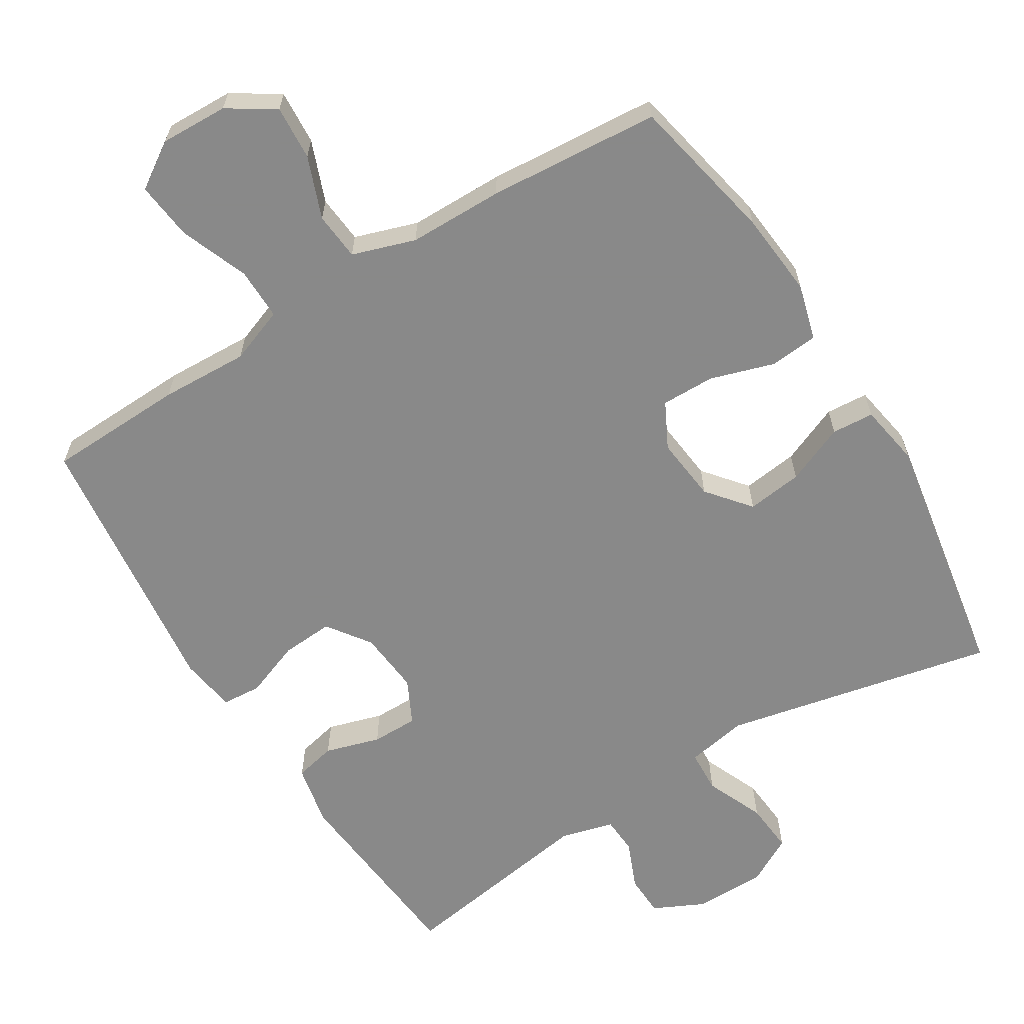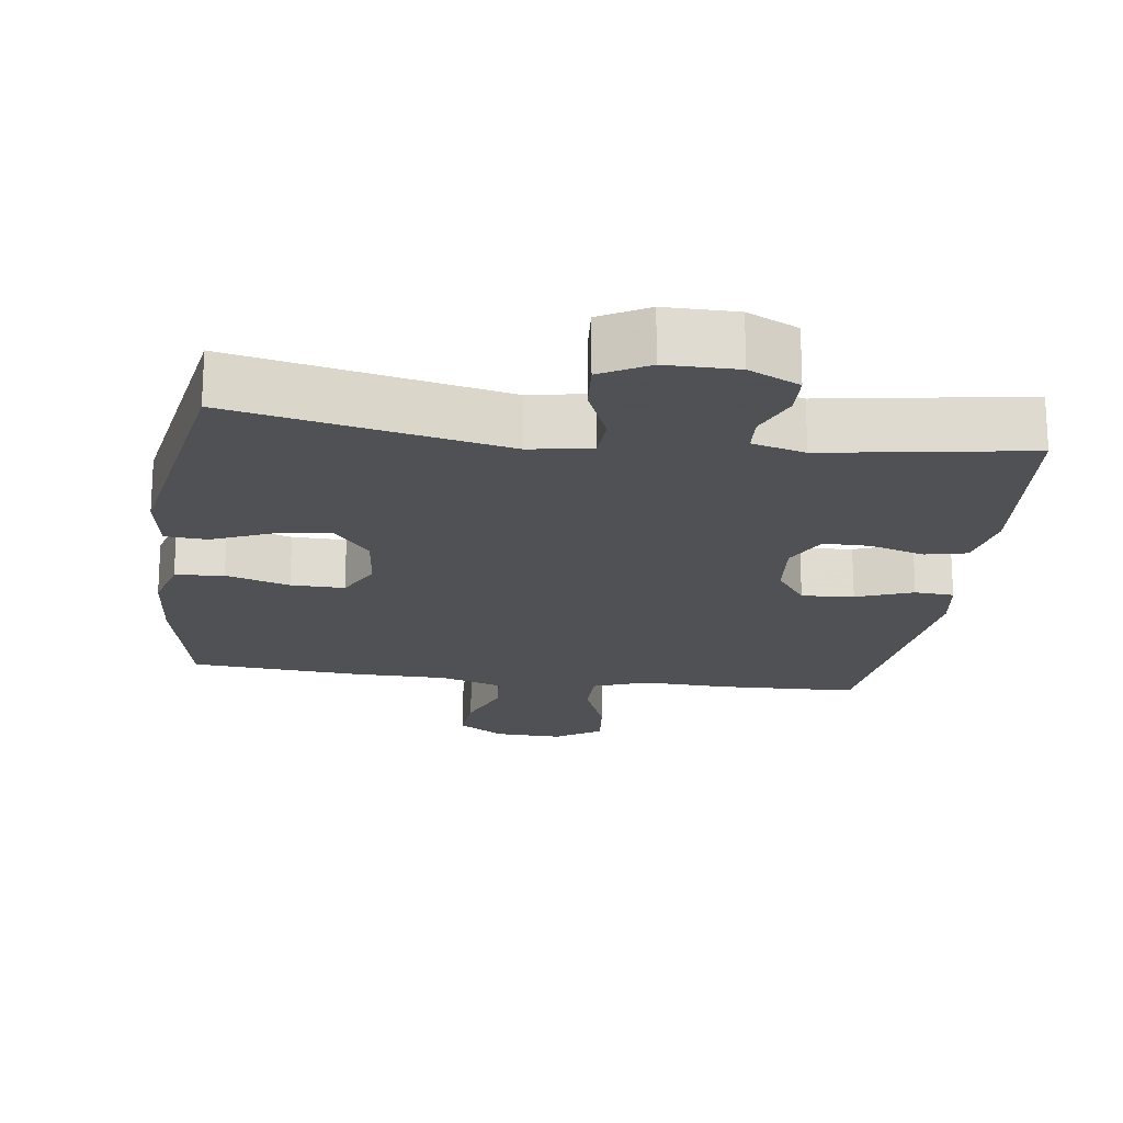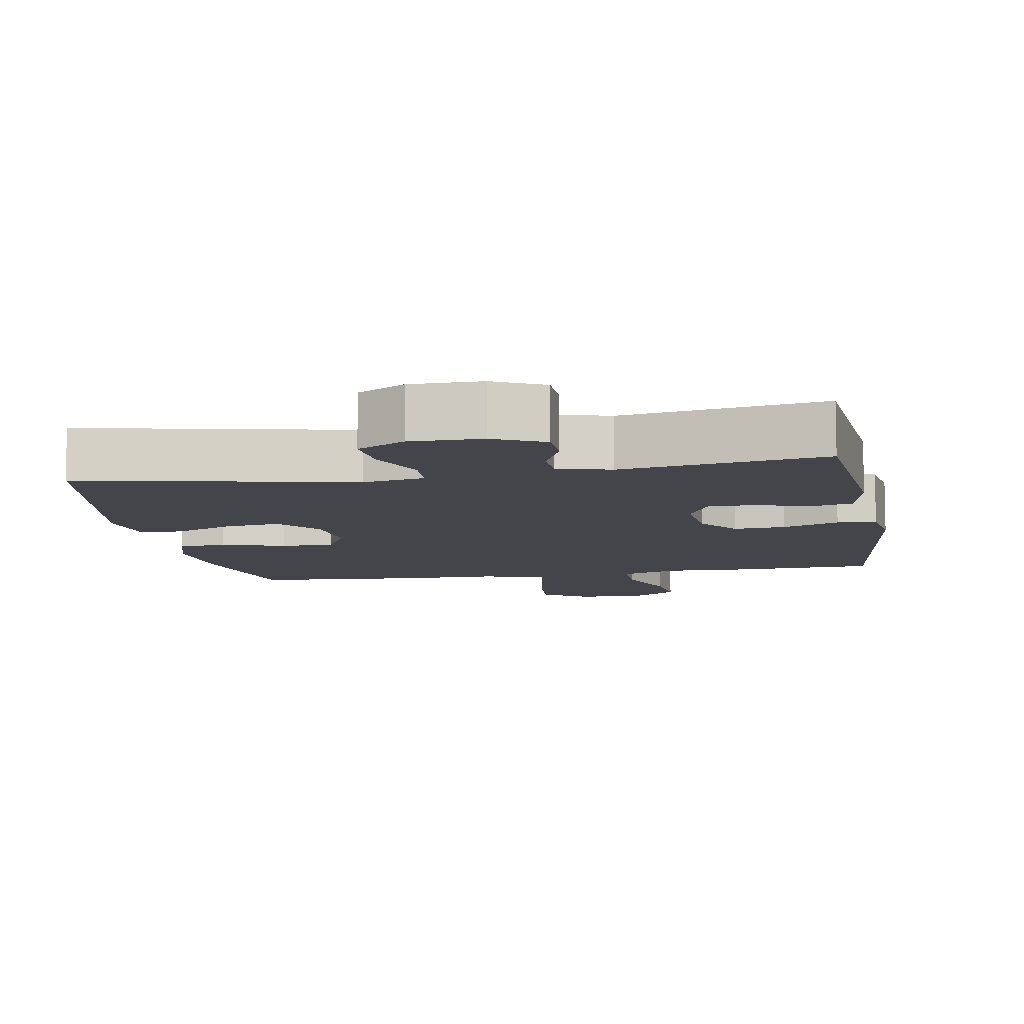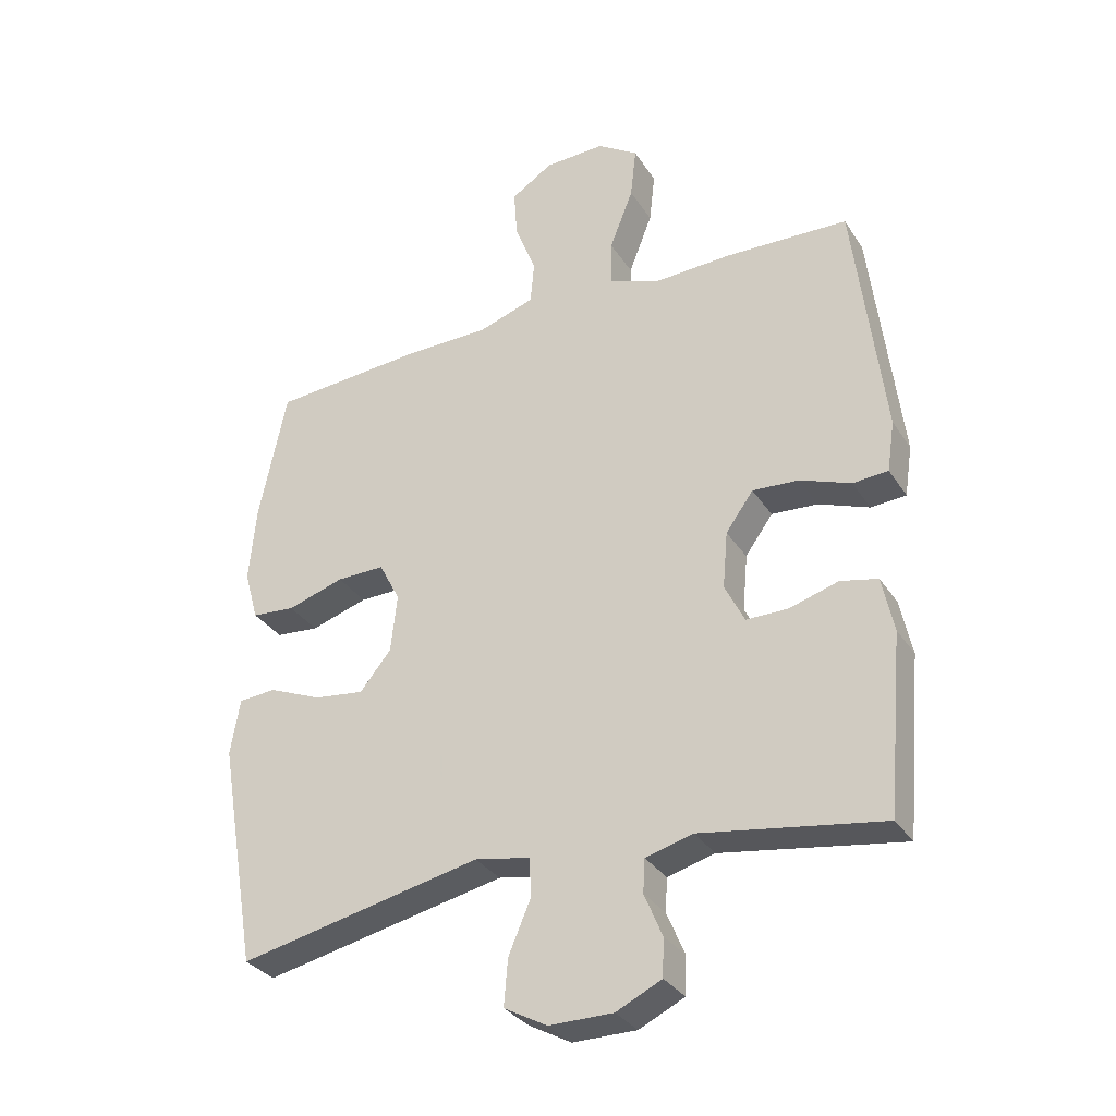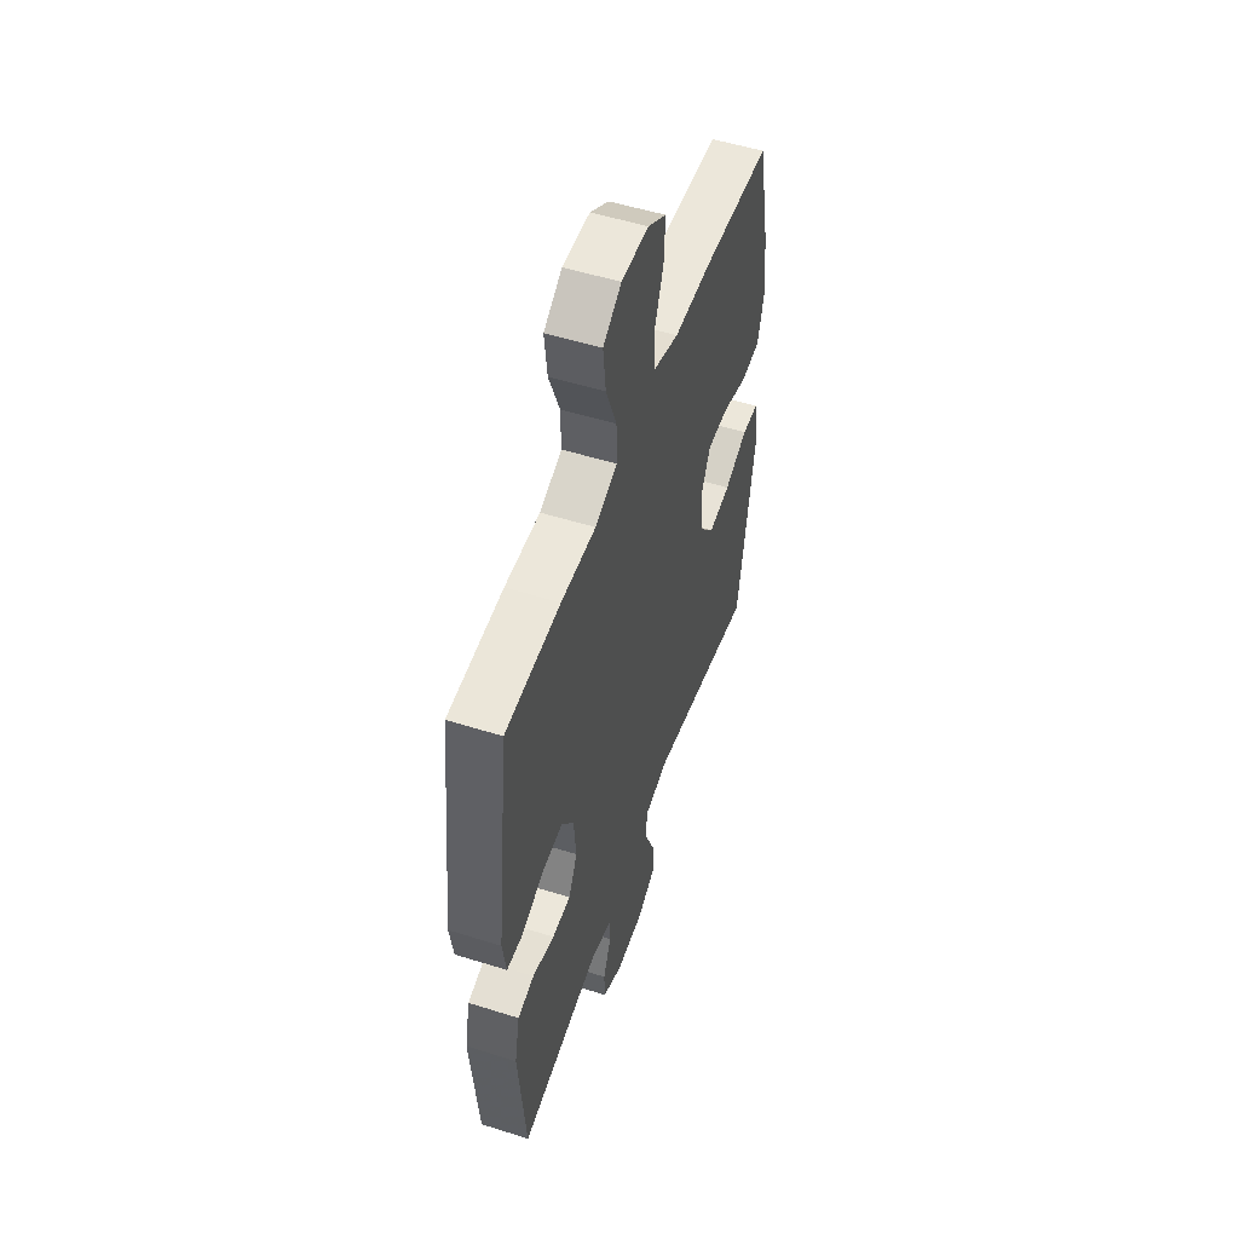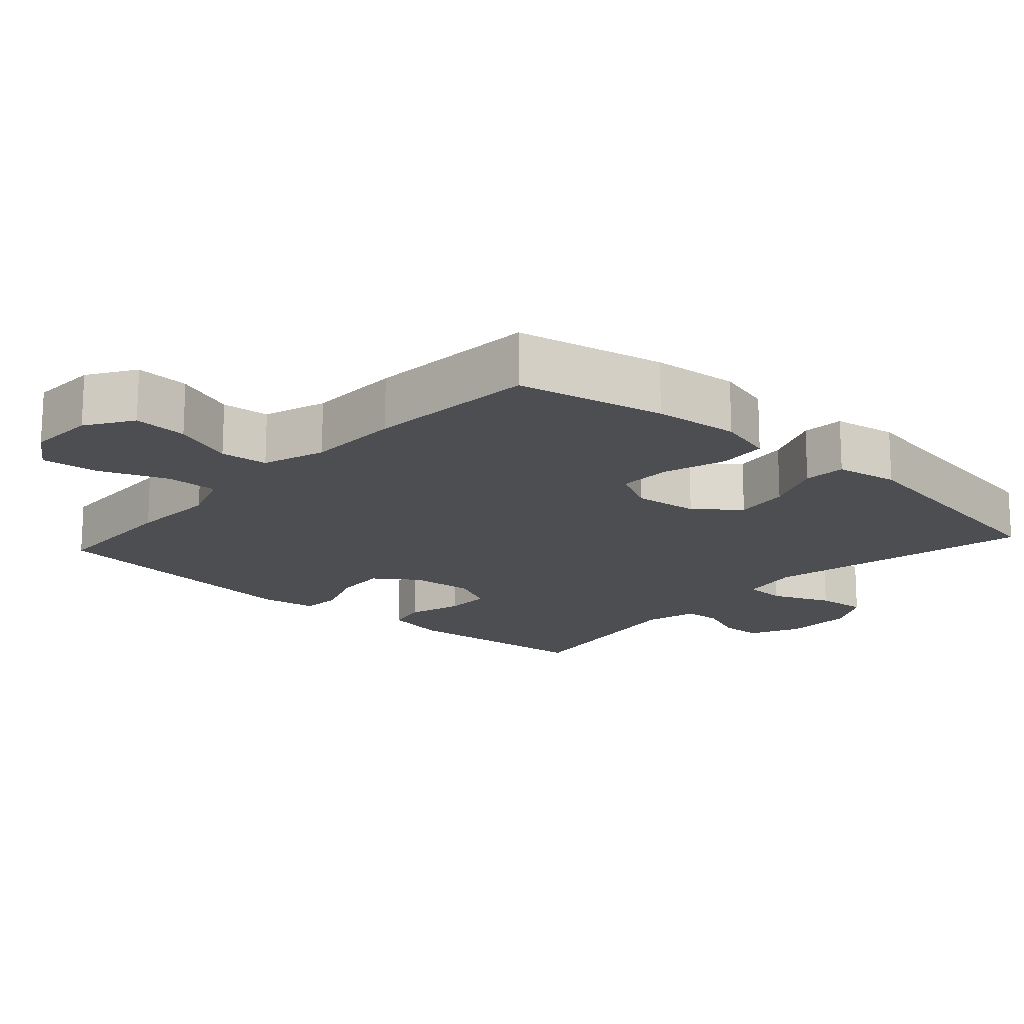
<metadata>
{"format":"obj","ext":"obj","renderer":"f3d","projection":"perspective","resolution":1024,"background":"white","views":[{"elev":-63.0,"azim":31.7,"up":"+Y"},{"elev":-19.5,"azim":172.2,"up":"+Y"},{"elev":-9.2,"azim":-170.0,"up":"+Y"},{"elev":-32.2,"azim":-152.3,"up":"+Z"},{"elev":52.8,"azim":-71.3,"up":"+Z"},{"elev":-16.9,"azim":48.0,"up":"+Y"}]}
</metadata>
<code>
v 0.5 0.07 -0.5
v 0.12 0.07 -0.42
v 0.034 0.07 -0.436
v 0.031 0.07 -0.496
v 0.066 0.07 -0.578
v 0.072 0.07 -0.65
v 0.005 0.07 -0.687
v -0.095 0.07 -0.687
v -0.166 0.07 -0.653
v -0.168 0.07 -0.594
v -0.14 0.07 -0.527
v -0.143 0.07 -0.475
v -0.217 0.07 -0.455
v -0.5 0.07 -0.5
v -0.525 0.07 -0.223
v -0.507 0.07 -0.136
v -0.449 0.07 -0.123
v -0.372 0.07 -0.146
v -0.307 0.07 -0.146
v -0.276 0.07 -0.084
v -0.284 0.07 0.005
v -0.327 0.07 0.065
v -0.4 0.07 0.06
v -0.479 0.07 0.03
v -0.534 0.07 0.034
v -0.546 0.07 0.113
v -0.5 0.07 0.5
v -0.307 0.07 0.507
v -0.184 0.07 0.502
v -0.106 0.07 0.531
v -0.107 0.07 0.604
v -0.144 0.07 0.699
v -0.153 0.07 0.78
v -0.089 0.07 0.822
v 0.006 0.07 0.819
v 0.071 0.07 0.777
v 0.066 0.07 0.701
v 0.033 0.07 0.615
v 0.039 0.07 0.548
v 0.127 0.07 0.519
v 0.26 0.07 0.518
v 0.5 0.07 0.5
v 0.543 0.07 0.293
v 0.554 0.07 0.173
v 0.532 0.07 0.094
v 0.464 0.07 0.088
v 0.375 0.07 0.116
v 0.3 0.07 0.117
v 0.267 0.07 0.053
v 0.277 0.07 -0.038
v 0.326 0.07 -0.098
v 0.404 0.07 -0.088
v 0.487 0.07 -0.053
v 0.546 0.07 -0.057
v 0.561 0.07 -0.145
v 0.5 0 -0.5
v 0.12 0 -0.42
v 0.034 0 -0.436
v 0.031 0 -0.496
v 0.066 0 -0.578
v 0.072 0 -0.65
v 0.005 0 -0.687
v -0.095 0 -0.687
v -0.166 0 -0.653
v -0.168 0 -0.594
v -0.14 0 -0.527
v -0.143 0 -0.475
v -0.217 0 -0.455
v -0.5 0 -0.5
v -0.525 0 -0.223
v -0.507 0 -0.136
v -0.449 0 -0.123
v -0.372 0 -0.146
v -0.307 0 -0.146
v -0.276 0 -0.084
v -0.284 0 0.005
v -0.327 0 0.065
v -0.4 0 0.06
v -0.479 0 0.03
v -0.534 0 0.034
v -0.546 0 0.113
v -0.5 0 0.5
v -0.307 0 0.507
v -0.184 0 0.502
v -0.106 0 0.531
v -0.107 0 0.604
v -0.144 0 0.699
v -0.153 0 0.78
v -0.089 0 0.822
v 0.006 0 0.819
v 0.071 0 0.777
v 0.066 0 0.701
v 0.033 0 0.615
v 0.039 0 0.548
v 0.127 0 0.519
v 0.26 0 0.518
v 0.5 0 0.5
v 0.543 0 0.293
v 0.554 0 0.173
v 0.532 0 0.094
v 0.464 0 0.088
v 0.375 0 0.116
v 0.3 0 0.117
v 0.267 0 0.053
v 0.277 0 -0.038
v 0.326 0 -0.098
v 0.404 0 -0.088
v 0.487 0 -0.053
v 0.546 0 -0.057
v 0.561 0 -0.145
f 52 53 54 55
f 51 52 55 1
f 50 51 1 2
f 49 50 2 3
f 44 45 46 47
f 44 47 48
f 43 44 48
f 40 41 42 43
f 39 40 43 48
f 35 36 37 38
f 35 38 39
f 34 35 39
f 31 32 33 34
f 30 31 34 39
f 29 30 39 48
f 23 24 25 26
f 22 23 26 27
f 21 22 27 28
f 15 16 17 18
f 13 14 15 18
f 12 13 18 19
f 8 9 10 11
f 8 11 12
f 7 8 12
f 4 5 6 7
f 3 4 7 12
f 49 3 12 19
f 20 21 28 29
f 20 29 48 49
f 19 20 49
f 110 109 108 107
f 56 110 107 106
f 57 56 106 105
f 58 57 105 104
f 102 101 100 99
f 103 102 99
f 103 99 98
f 98 97 96 95
f 103 98 95 94
f 93 92 91 90
f 94 93 90
f 94 90 89
f 89 88 87 86
f 94 89 86 85
f 103 94 85 84
f 81 80 79 78
f 82 81 78 77
f 83 82 77 76
f 73 72 71 70
f 73 70 69 68
f 74 73 68 67
f 66 65 64 63
f 67 66 63
f 67 63 62
f 62 61 60 59
f 67 62 59 58
f 74 67 58 104
f 84 83 76 75
f 104 103 84 75
f 104 75 74
f 1 56 57 2
f 2 57 58 3
f 3 58 59 4
f 4 59 60 5
f 5 60 61 6
f 6 61 62 7
f 7 62 63 8
f 8 63 64 9
f 9 64 65 10
f 10 65 66 11
f 11 66 67 12
f 12 67 68 13
f 13 68 69 14
f 14 69 70 15
f 15 70 71 16
f 16 71 72 17
f 17 72 73 18
f 18 73 74 19
f 19 74 75 20
f 20 75 76 21
f 21 76 77 22
f 22 77 78 23
f 23 78 79 24
f 24 79 80 25
f 25 80 81 26
f 26 81 82 27
f 27 82 83 28
f 28 83 84 29
f 29 84 85 30
f 30 85 86 31
f 31 86 87 32
f 32 87 88 33
f 33 88 89 34
f 34 89 90 35
f 35 90 91 36
f 36 91 92 37
f 37 92 93 38
f 38 93 94 39
f 39 94 95 40
f 40 95 96 41
f 41 96 97 42
f 42 97 98 43
f 43 98 99 44
f 44 99 100 45
f 45 100 101 46
f 46 101 102 47
f 47 102 103 48
f 48 103 104 49
f 49 104 105 50
f 50 105 106 51
f 51 106 107 52
f 52 107 108 53
f 53 108 109 54
f 54 109 110 55
f 55 110 56 1

</code>
